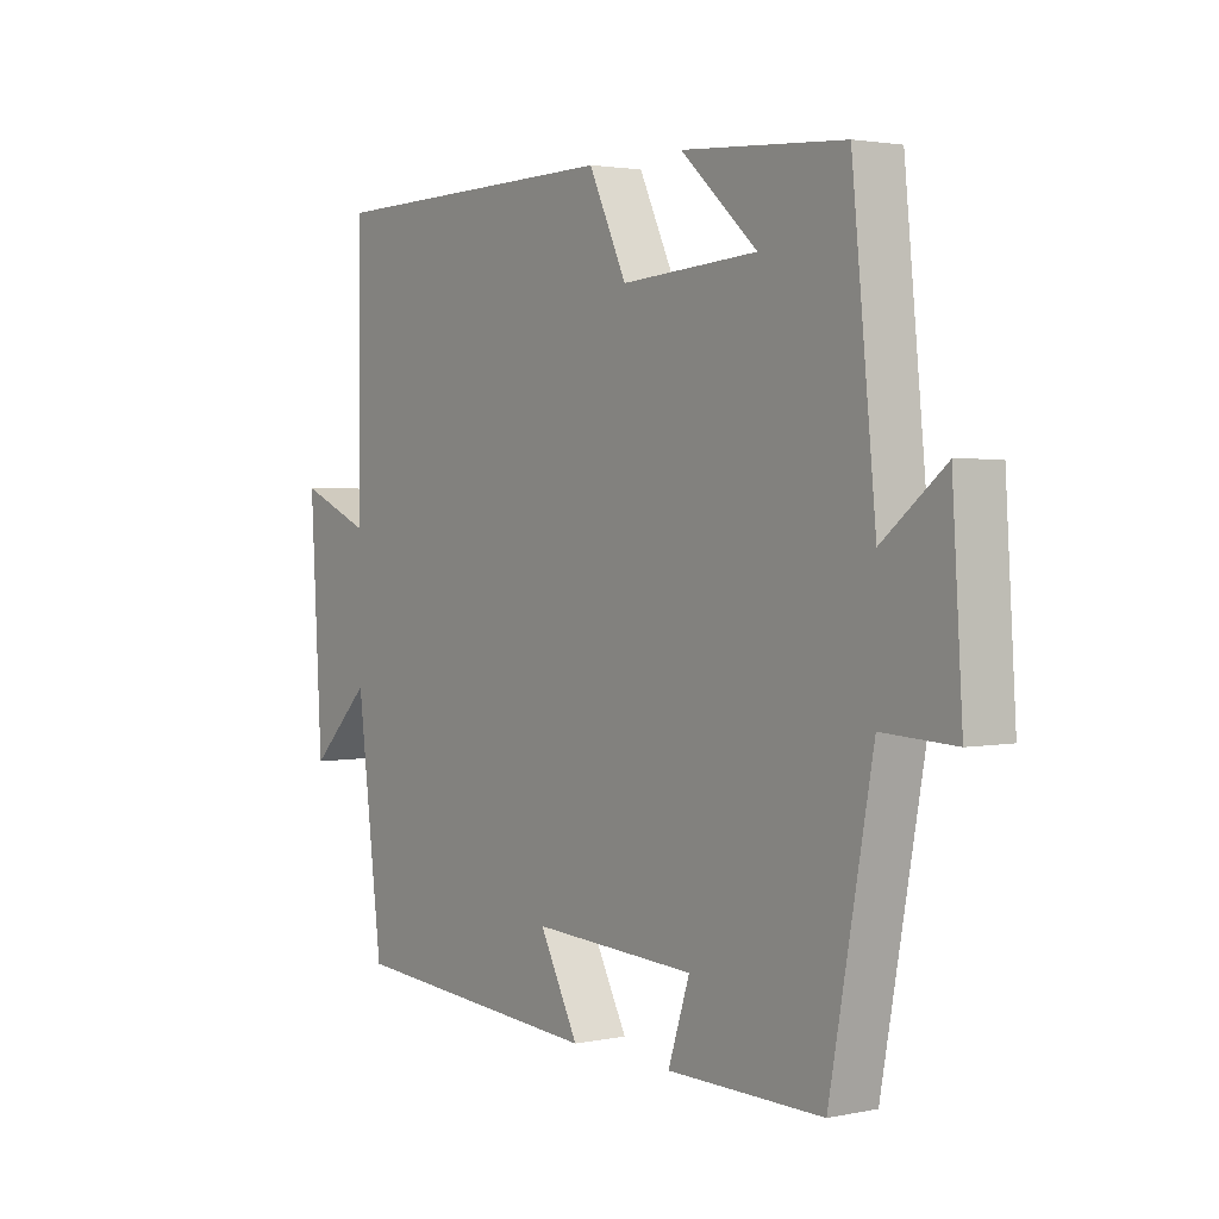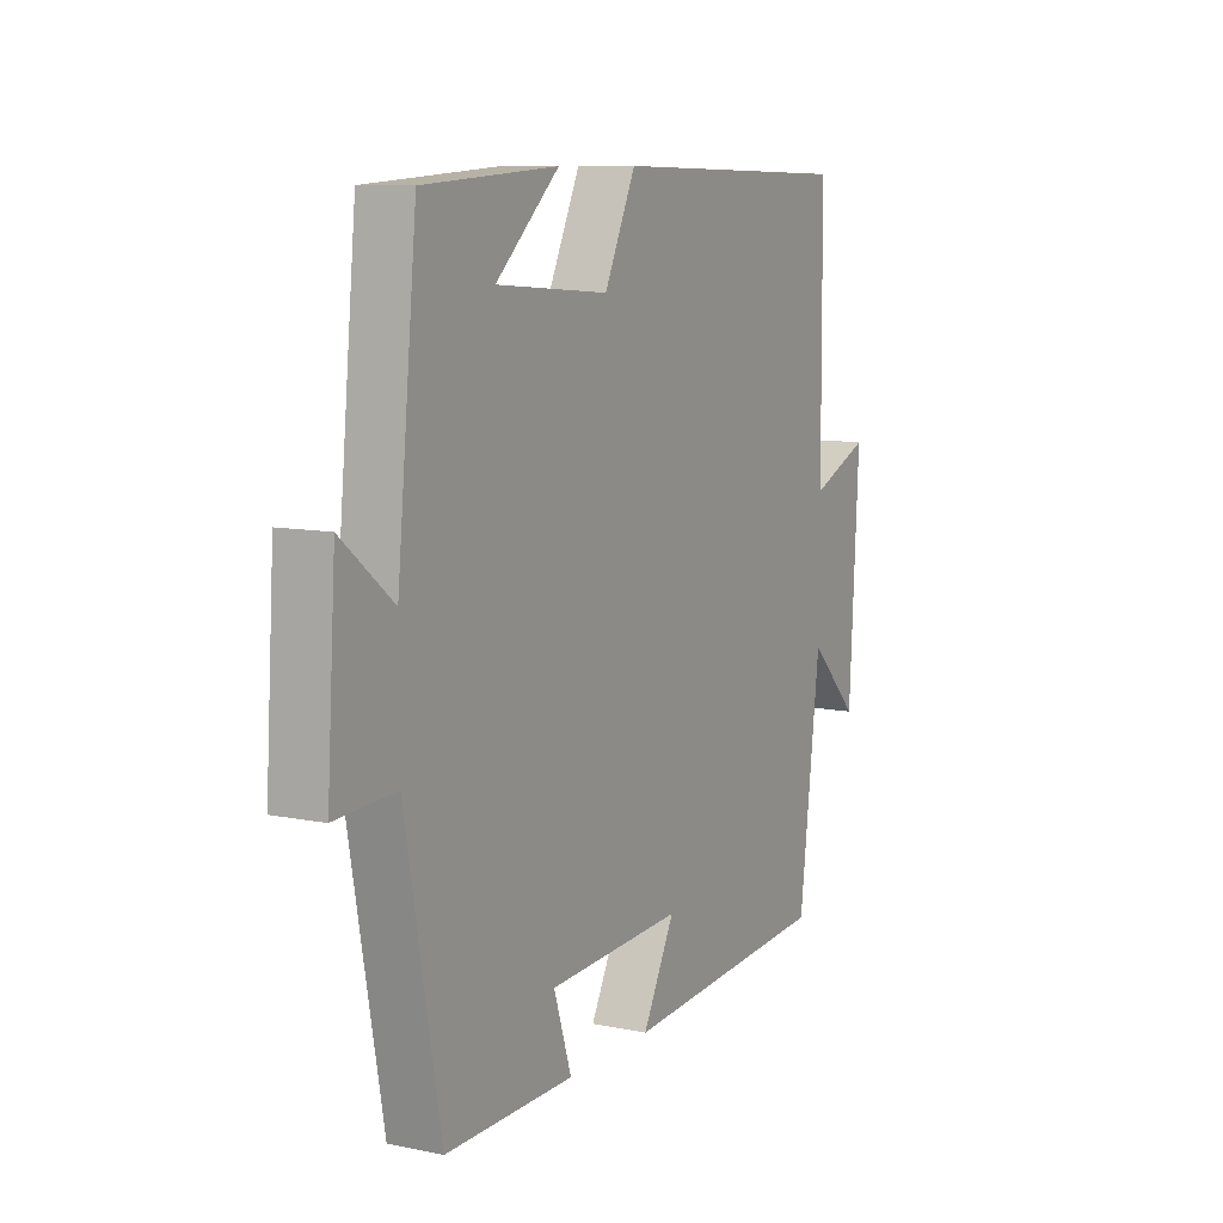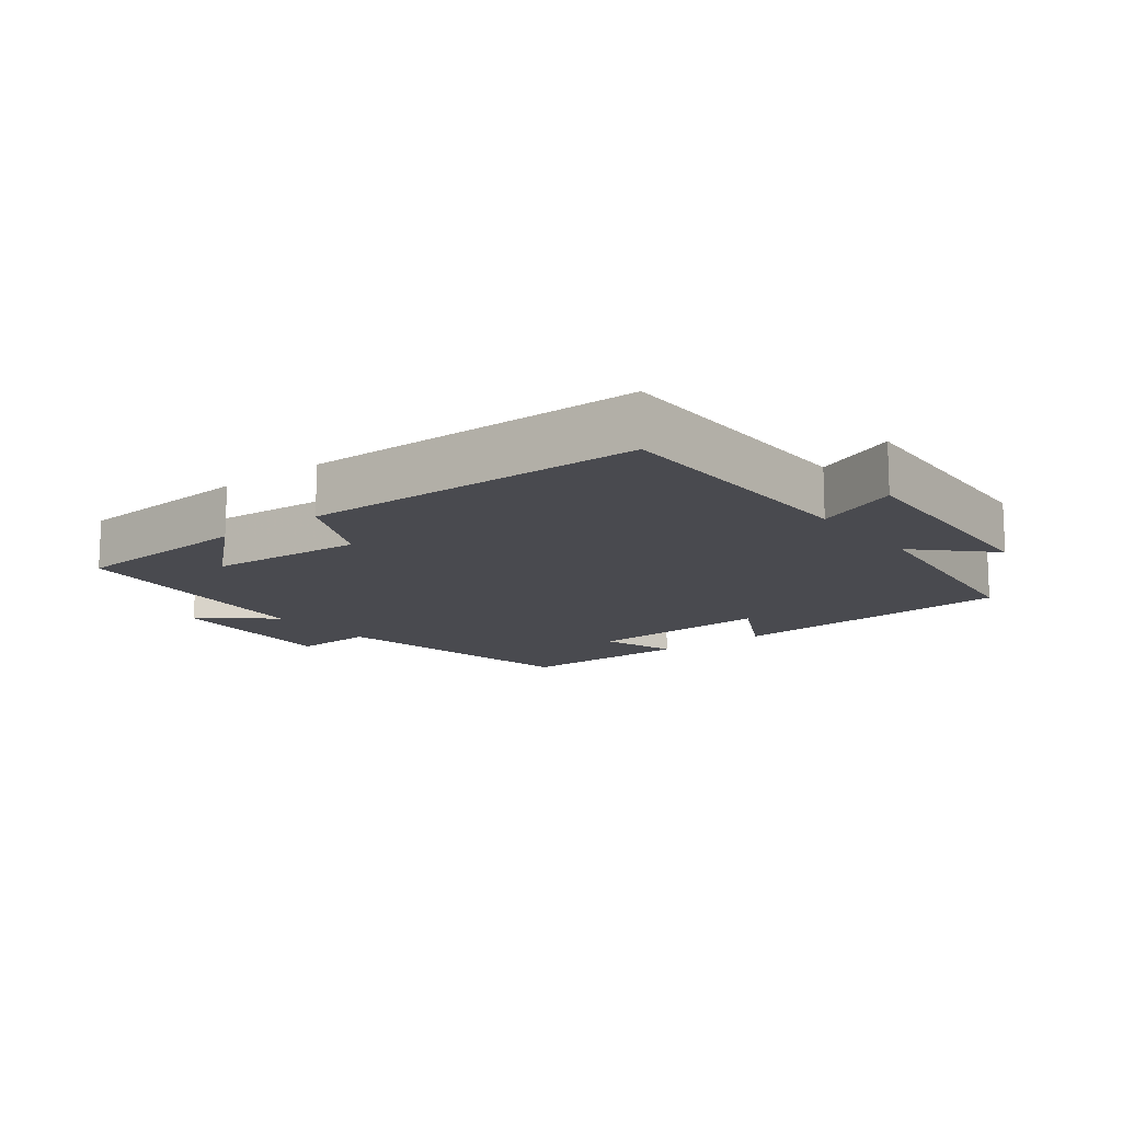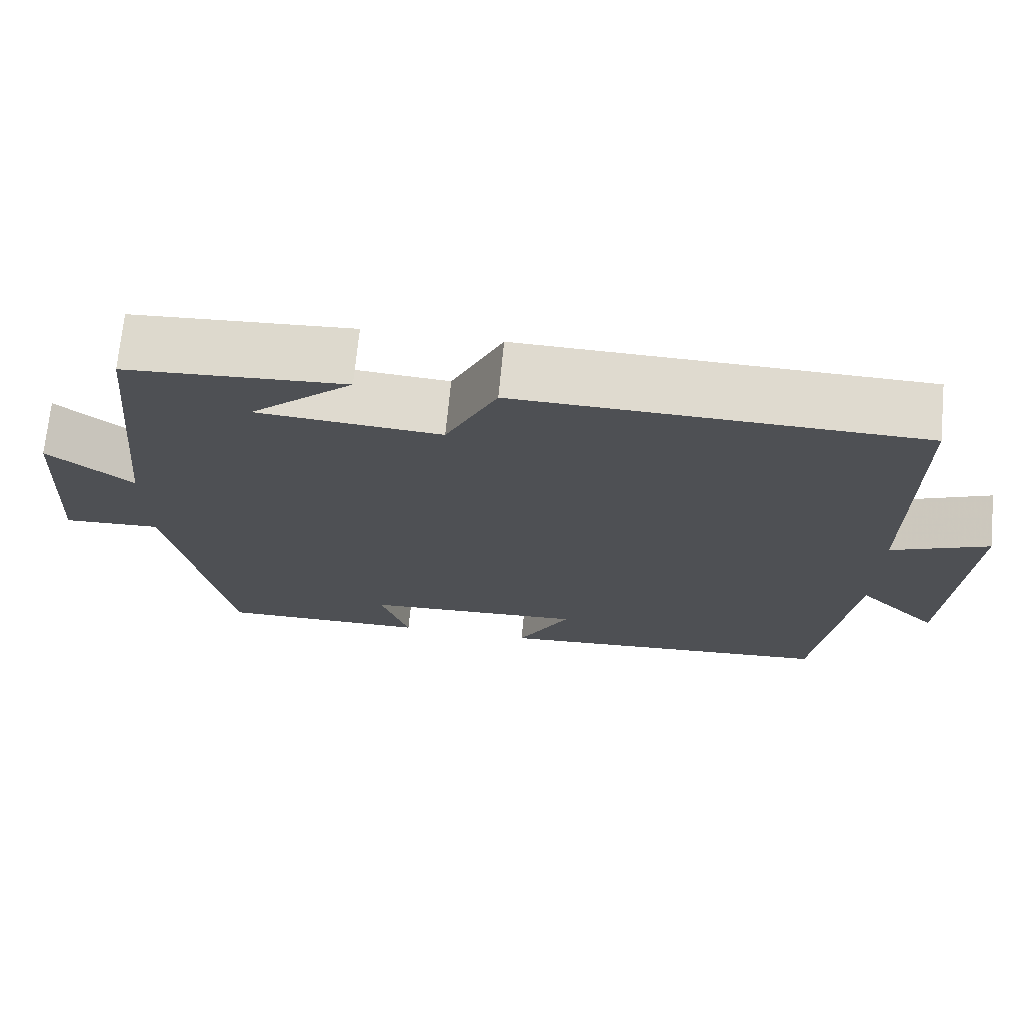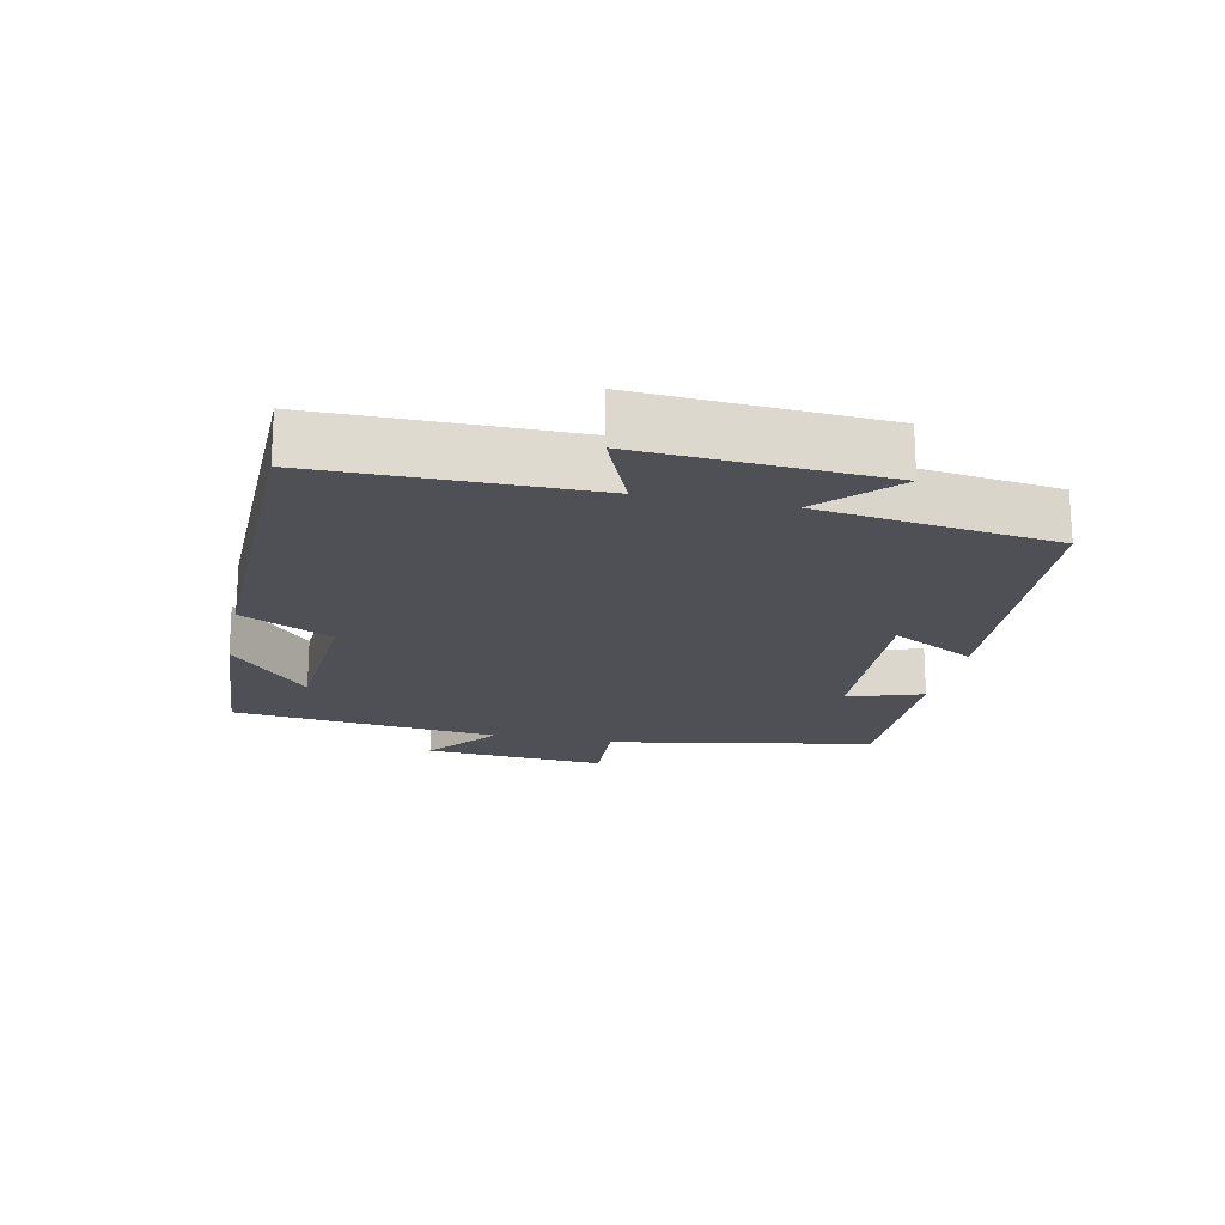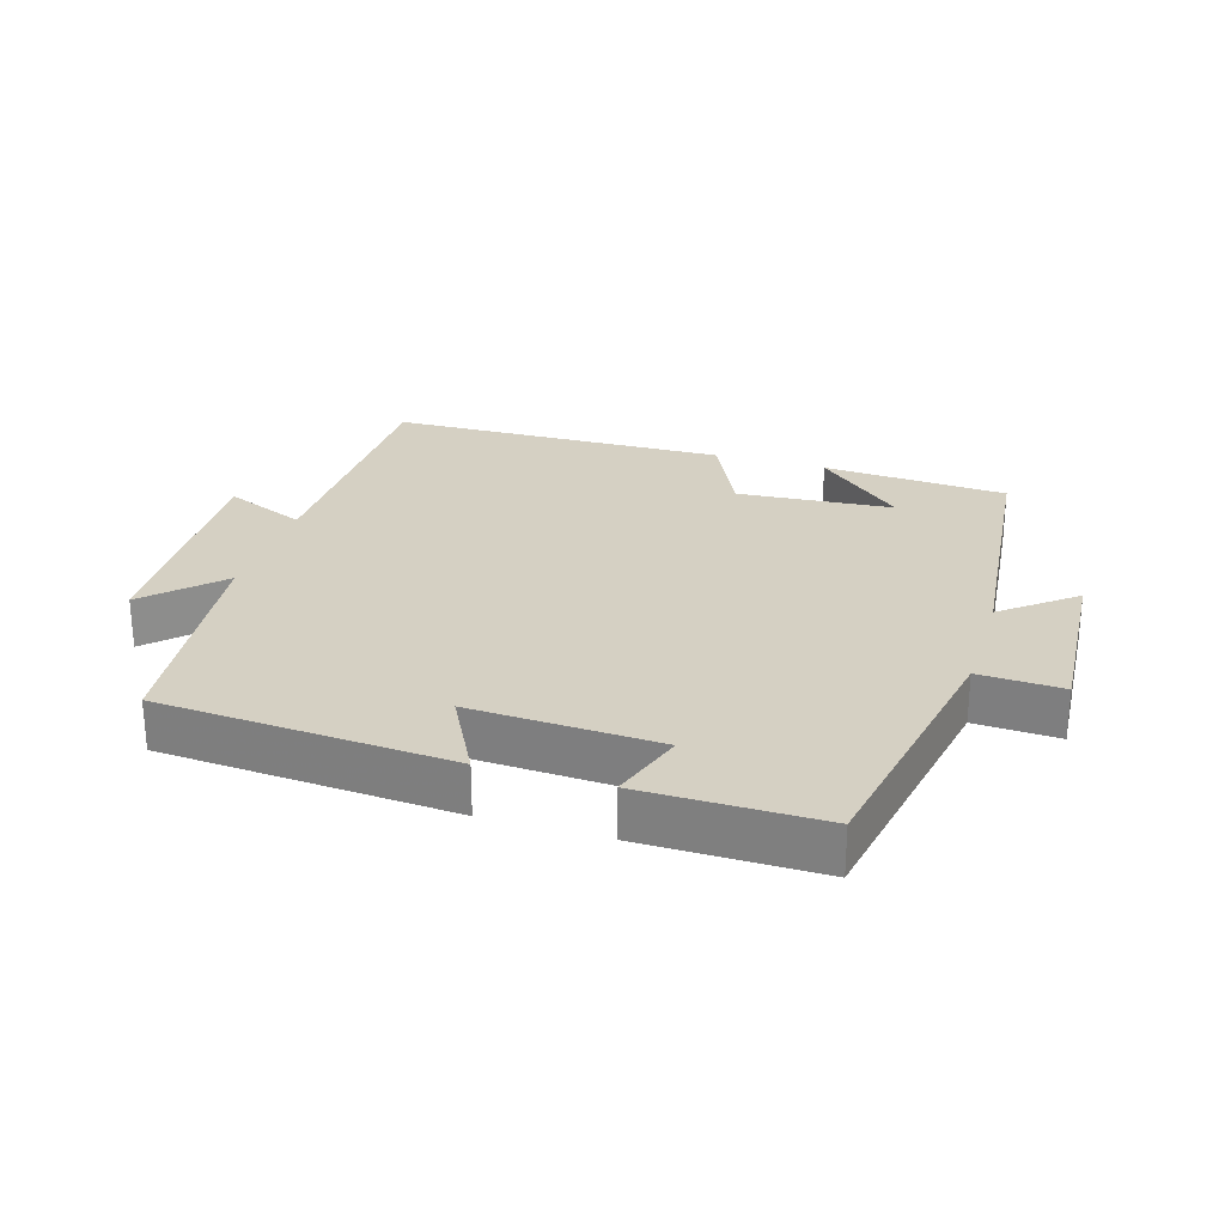
<metadata>
{"format":"obj","ext":"obj","renderer":"f3d","projection":"perspective","resolution":1024,"background":"white","views":[{"elev":2.5,"azim":-125.7,"up":"+Z"},{"elev":9.4,"azim":-61.6,"up":"+Z"},{"elev":-13.6,"azim":37.8,"up":"+Y"},{"elev":71.0,"azim":5.5,"up":"+Z"},{"elev":-19.3,"azim":78.1,"up":"+Y"},{"elev":26.1,"azim":-162.9,"up":"+Y"}]}
</metadata>
<code>
v 0.497 0.07 0.489
v 0.5 0.07 0.086
v 0.624 0.07 0.138
v 0.604 0.07 -0.222
v 0.5 0.07 -0.118
v 0.456 0.07 -0.47
v 0.018 0.07 -0.5
v 0.085 0.07 -0.373
v -0.197 0.07 -0.387
v -0.16 0.07 -0.5
v -0.427 0.07 -0.502
v -0.5 0.07 -0.103
v -0.625 0.07 -0.109
v -0.607 0.07 0.165
v -0.5 0.07 0.079
v -0.459 0.07 0.482
v -0.181 0.07 0.5
v -0.312 0.07 0.382
v -0.078 0.07 0.364
v -0.013 0.07 0.5
v 0.497 0 0.489
v 0.5 0 0.086
v 0.624 0 0.138
v 0.604 0 -0.222
v 0.5 0 -0.118
v 0.456 0 -0.47
v 0.018 0 -0.5
v 0.085 0 -0.373
v -0.197 0 -0.387
v -0.16 0 -0.5
v -0.427 0 -0.502
v -0.5 0 -0.103
v -0.625 0 -0.109
v -0.607 0 0.165
v -0.5 0 0.079
v -0.459 0 0.482
v -0.181 0 0.5
v -0.312 0 0.382
v -0.078 0 0.364
v -0.013 0 0.5
f 19 20 1 2
f 18 19 2
f 16 17 18
f 15 16 18
f 15 18 2
f 12 13 14 15
f 11 12 15
f 10 11 15
f 9 10 15
f 8 9 15 2
f 7 8 2
f 6 7 2
f 5 6 2
f 2 3 4 5
f 22 21 40 39
f 22 39 38
f 38 37 36
f 38 36 35
f 22 38 35
f 35 34 33 32
f 35 32 31
f 35 31 30
f 35 30 29
f 22 35 29 28
f 22 28 27
f 22 27 26
f 22 26 25
f 25 24 23 22
f 1 21 22 2
f 2 22 23 3
f 3 23 24 4
f 4 24 25 5
f 5 25 26 6
f 6 26 27 7
f 7 27 28 8
f 8 28 29 9
f 9 29 30 10
f 10 30 31 11
f 11 31 32 12
f 12 32 33 13
f 13 33 34 14
f 14 34 35 15
f 15 35 36 16
f 16 36 37 17
f 17 37 38 18
f 18 38 39 19
f 19 39 40 20
f 20 40 21 1

</code>
